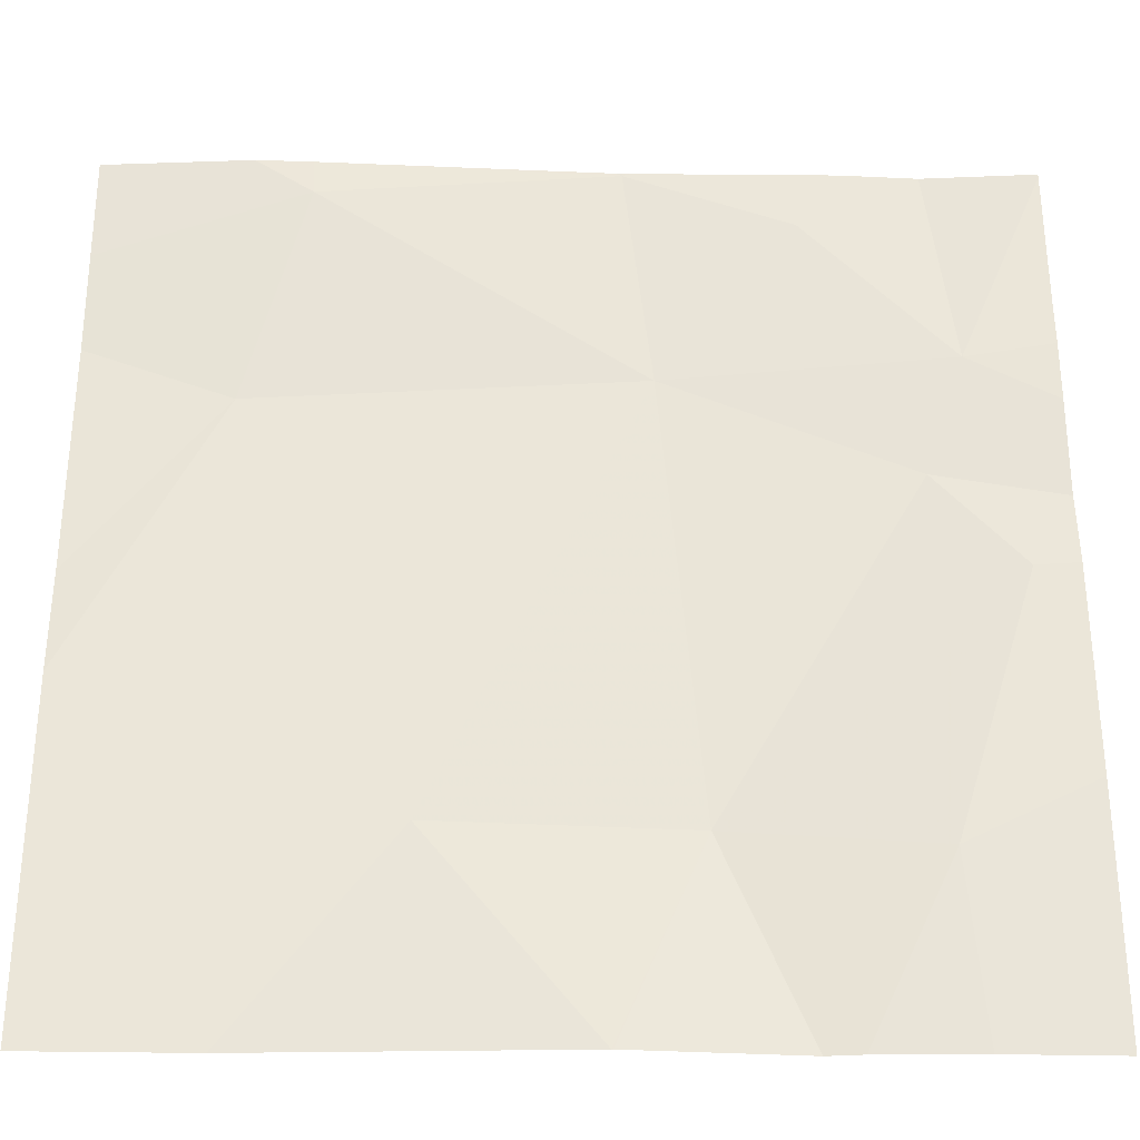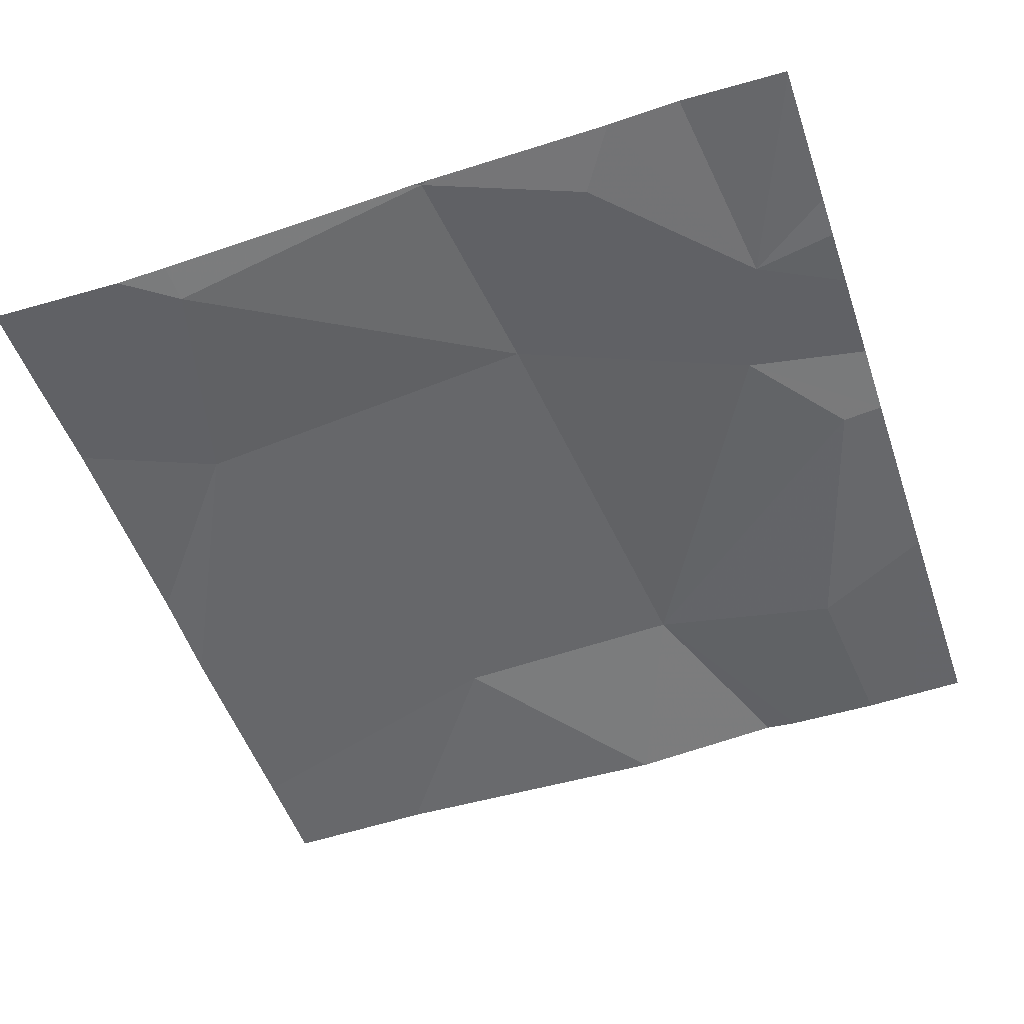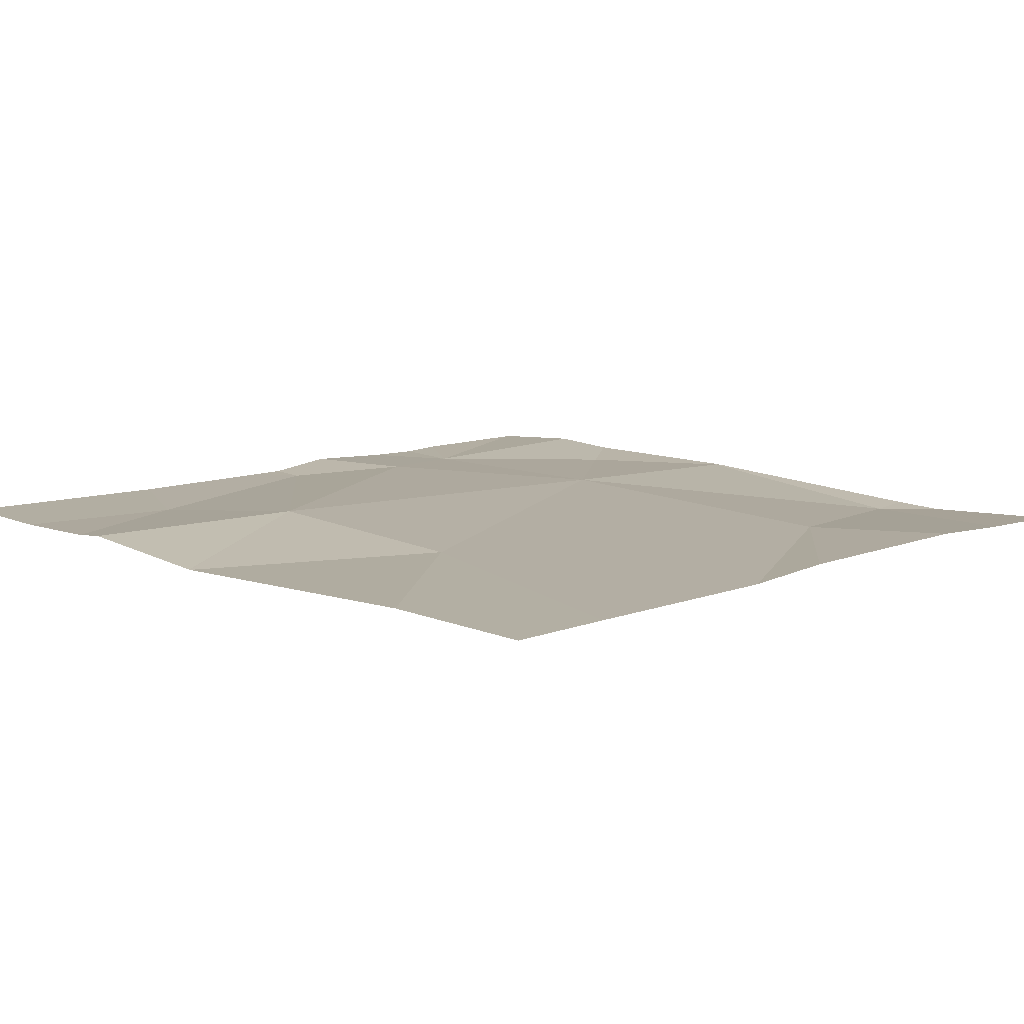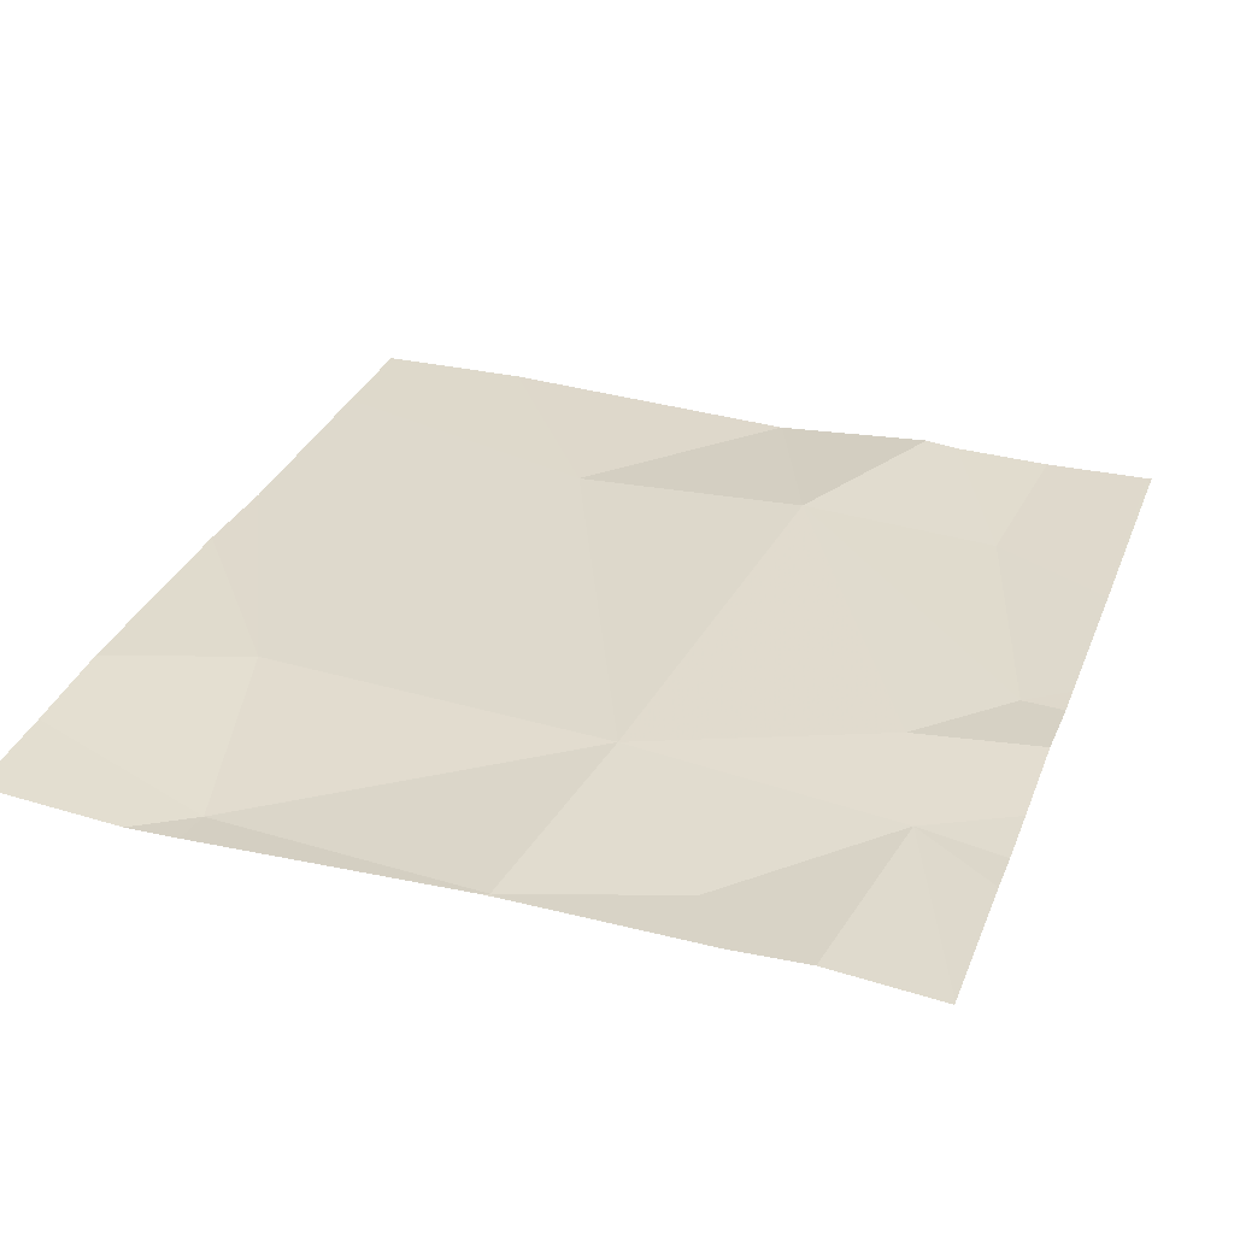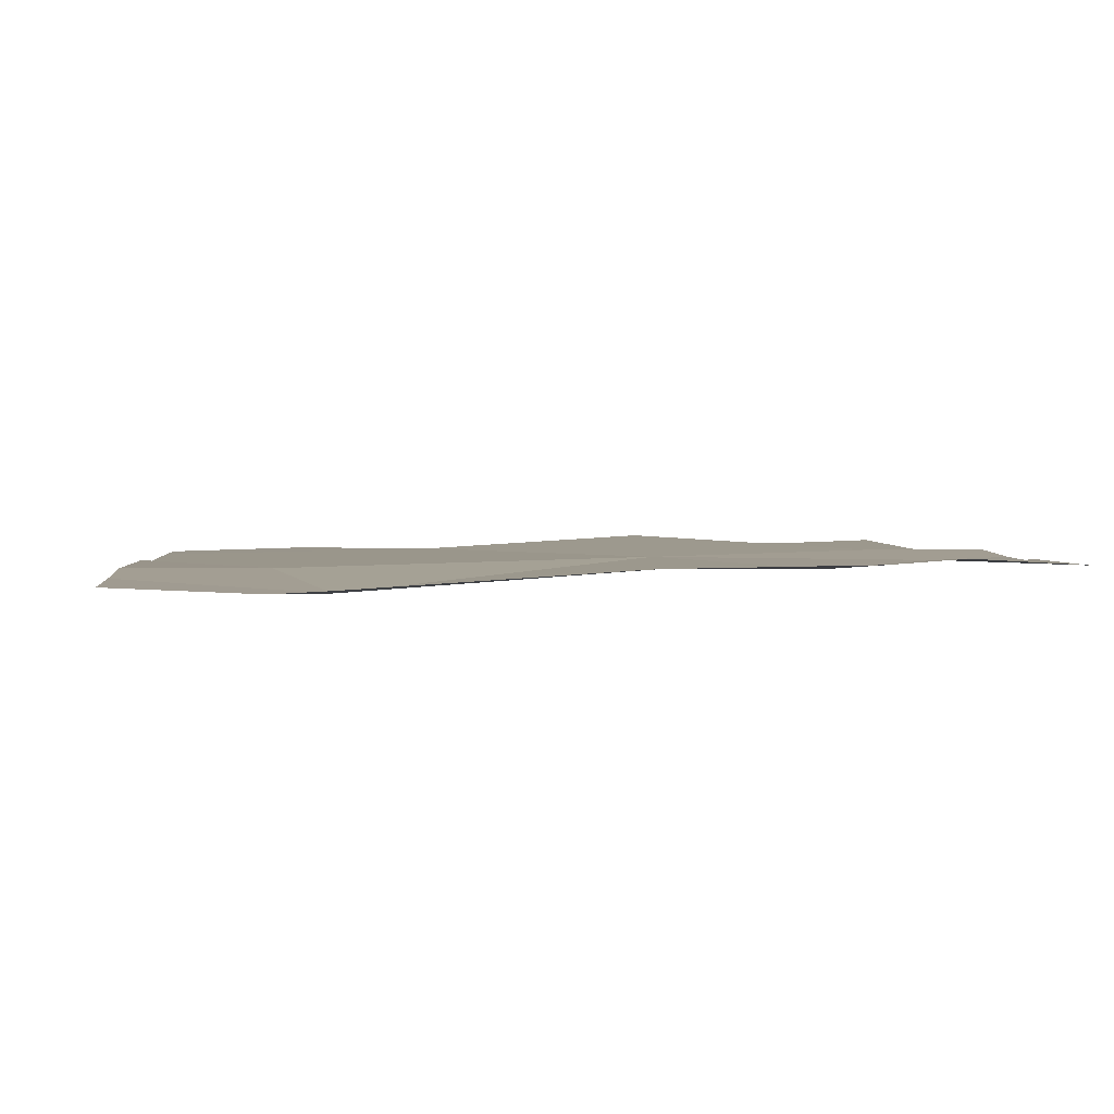
<metadata>
{"format":"obj","ext":"obj","renderer":"f3d","projection":"perspective","resolution":1024,"background":"white","views":[{"elev":-31.4,"azim":-179.9,"up":"+Y"},{"elev":-51.5,"azim":-161.3,"up":"+Z"},{"elev":9.6,"azim":44.5,"up":"+Z"},{"elev":33.0,"azim":-159.9,"up":"+Z"},{"elev":2.2,"azim":174.6,"up":"+Z"}]}
</metadata>
<code>
v -65.23 244.7 494
v -65.22 243.7 494
v -64.86 244.4 494
v -64.81 243.7 494
v -64.86 244.7 494
v -64.92 244.6 494
v -64.88 243.7 494
v -65.26 244.4 494
v -65.04 243.9 494
v -65.22 243.7 494
v -65.31 243.9 494
v -65.45 244.7 494
v -64.7 244.6 494
v -65.61 244.2 494
v -65.54 244.7 494
v -65.56 244.4 494
v -65.52 244.3 494
v -65.52 243.9 494
v -65.23 244.7 494
v -64.7 244.4 494
v -65.23 244.7 494
v -64.7 243.8 494
v -65.41 244.6 494
v -64.7 244.2 494
v -65.66 244.2 494
v -65.66 244.2 494
v -65.66 244 494
v -65.66 244.5 494
v -65.66 244.5 494
v -65.66 244.4 494
v -65.66 244.3 494
v -65.66 243.7 494
v -64.92 244.7 494
v -65.66 244.7 494
v -64.7 244.1 494
v -65.43 243.7 494
v -65.39 243.7 494
v -65.54 243.7 494
v -65.65 243.7 494
v -64.7 243.7 494
v -65.6 243.7 494
v -65.66 243.7 494
v -65.24 244.7 494
v -64.7 244.7 494
v -65.65 244.7 494
v -65.66 244.7 494
f 1 6 33
f 36 18 38
f 6 3 20
f 2 11 10
f 43 1 21
f 8 3 6
f 8 6 1
f 9 3 8
f 3 9 22
f 11 9 8
f 37 11 36
f 18 14 26
f 8 23 16
f 4 9 7
f 11 18 36
f 17 8 16
f 17 16 30
f 38 27 41
f 35 3 22
f 15 16 12
f 12 23 1
f 8 17 11
f 16 23 12
f 12 1 43
f 1 23 8
f 11 14 18
f 7 9 2
f 17 14 11
f 25 17 31
f 5 13 44
f 25 14 17
f 26 14 25
f 27 18 26
f 22 9 4
f 28 16 29
f 10 11 37
f 29 16 34
f 13 6 20
f 30 16 28
f 31 17 30
f 5 6 13
f 27 32 39
f 20 3 24
f 34 16 15
f 24 3 35
f 2 9 11
f 21 1 19
f 38 18 27
f 19 1 33
f 39 32 42
f 40 22 4
f 33 6 5
f 41 27 39
f 45 34 15
f 46 34 45

</code>
